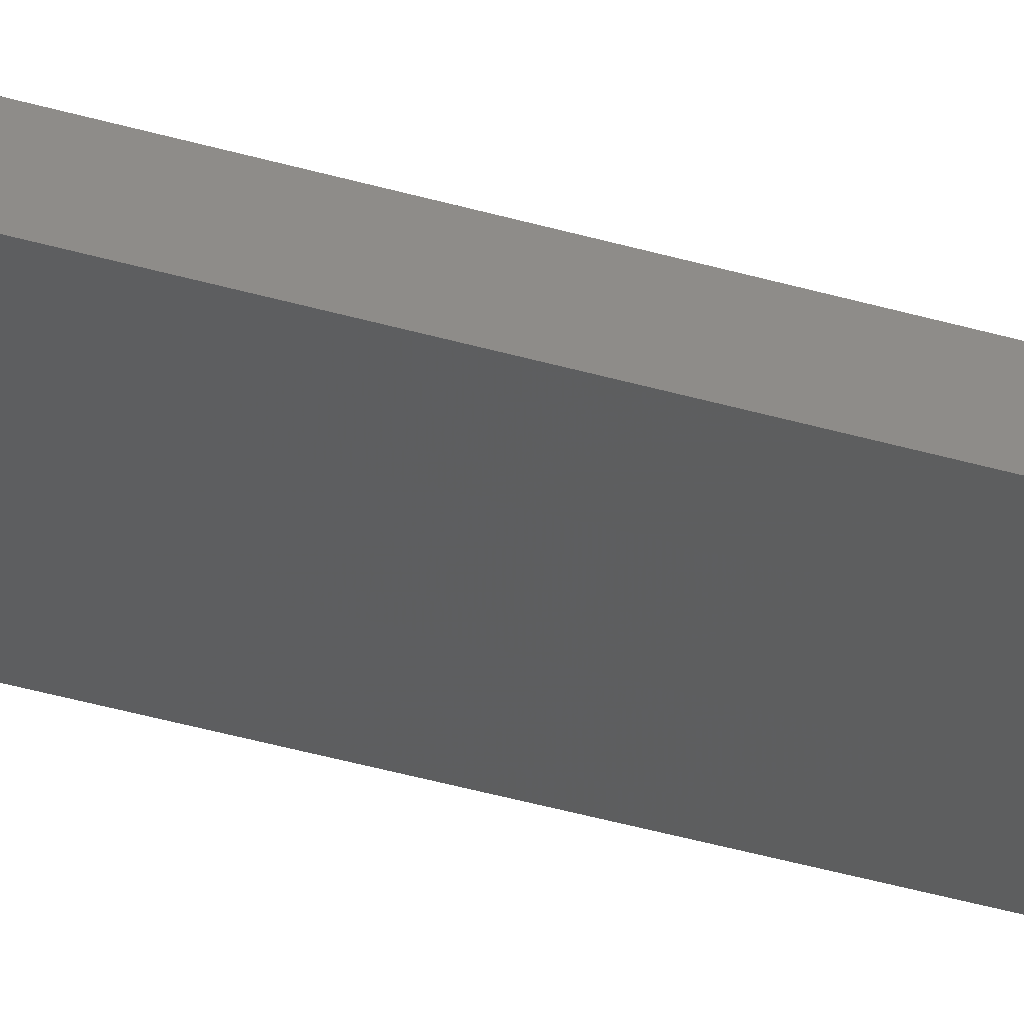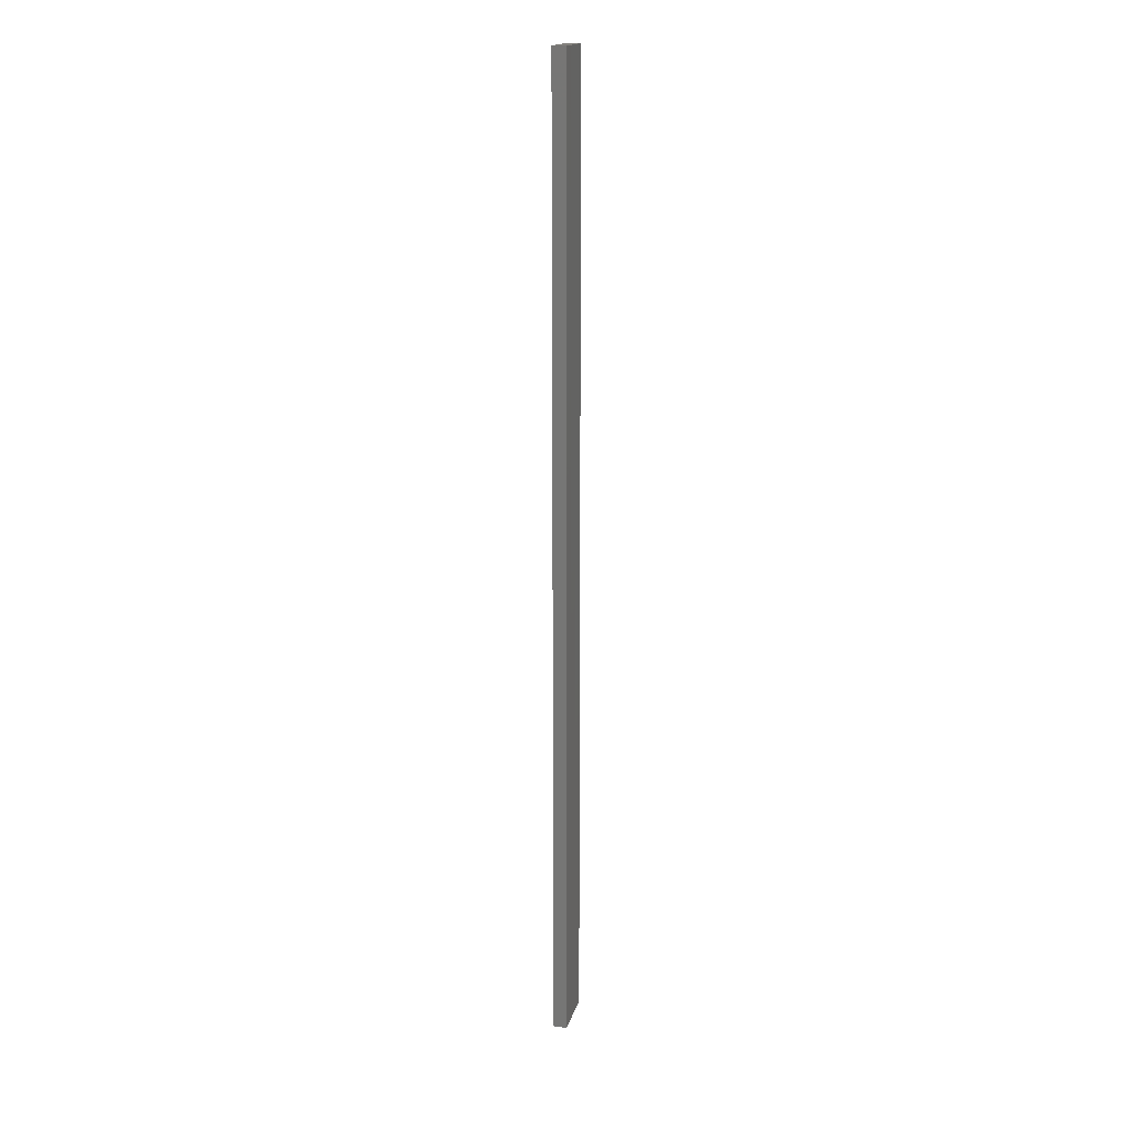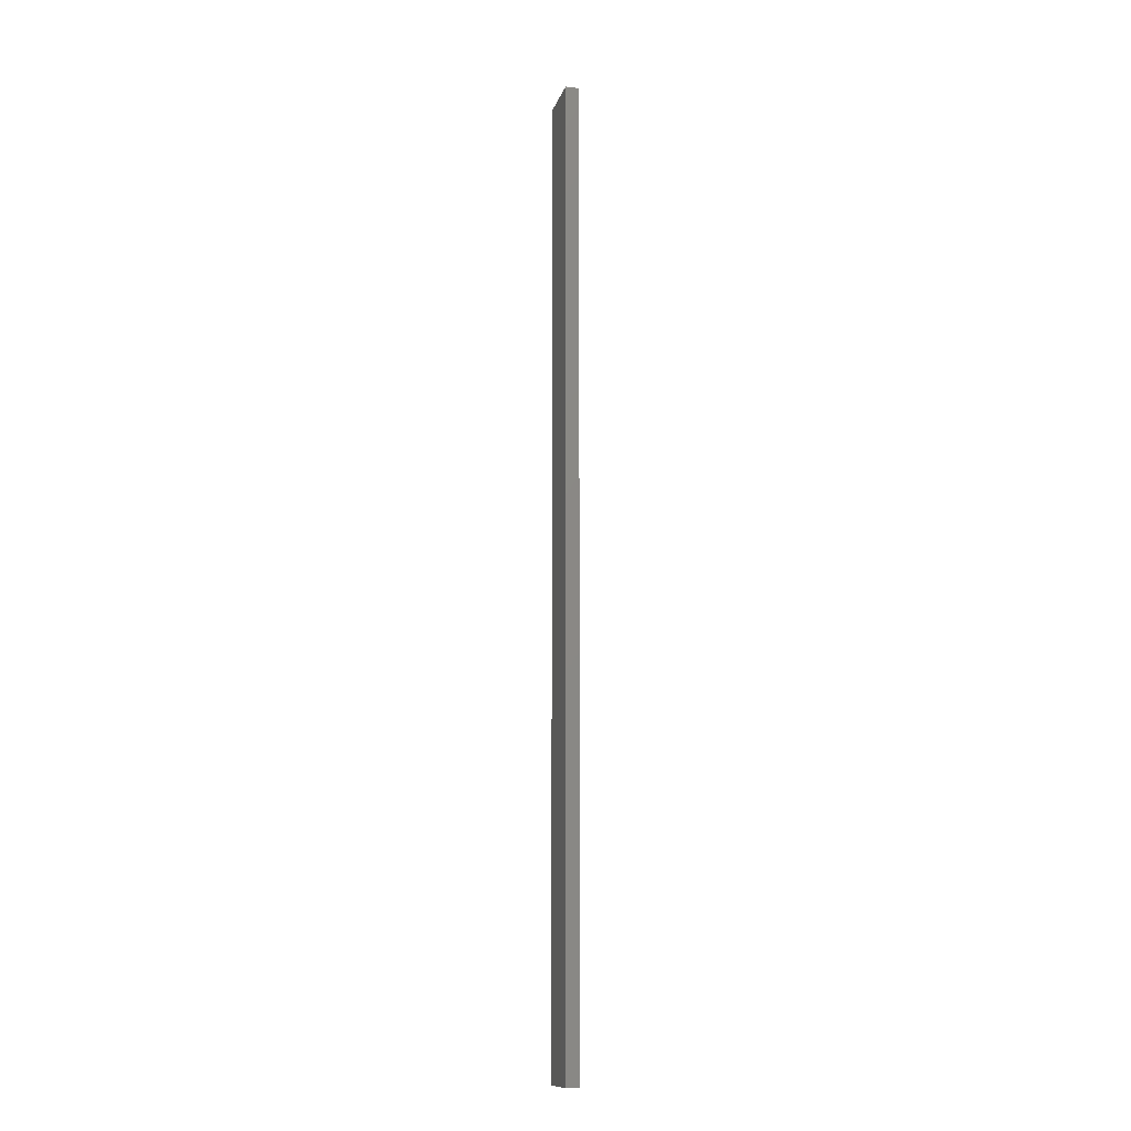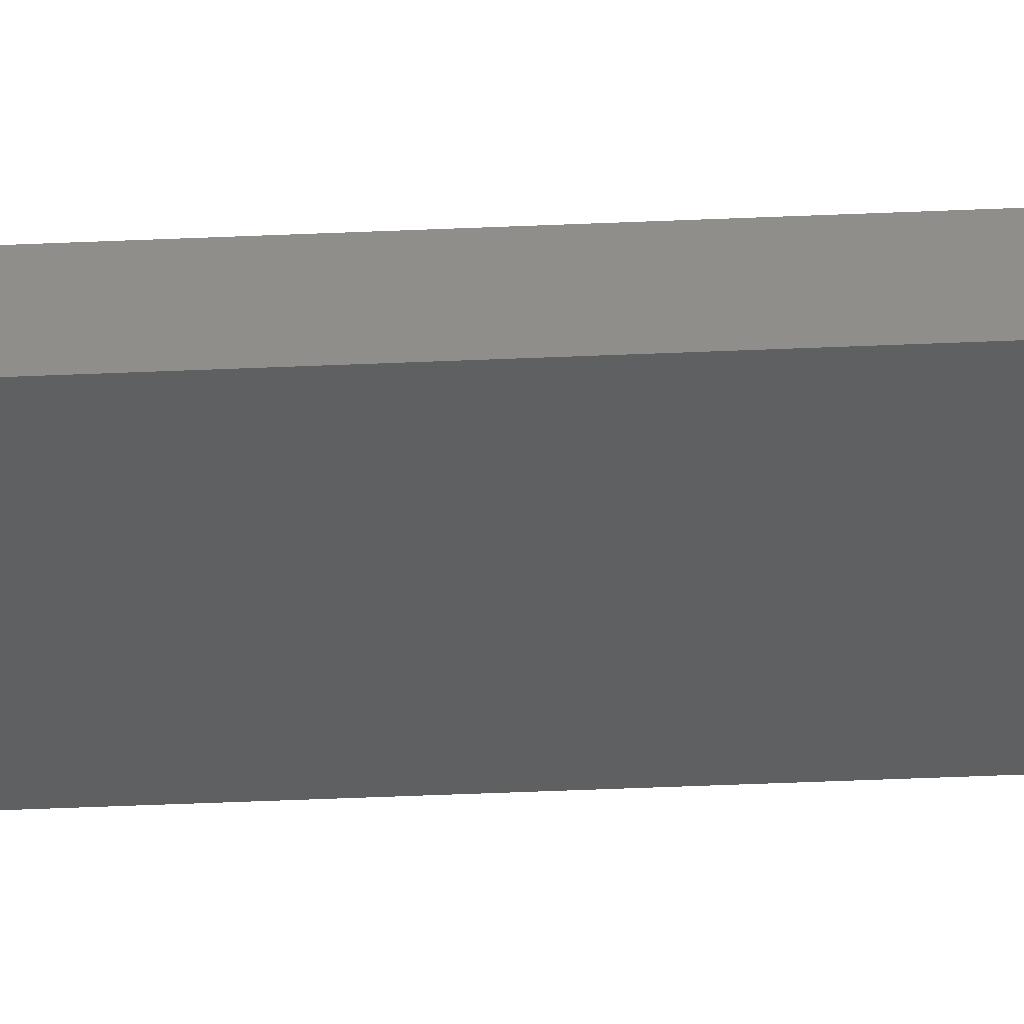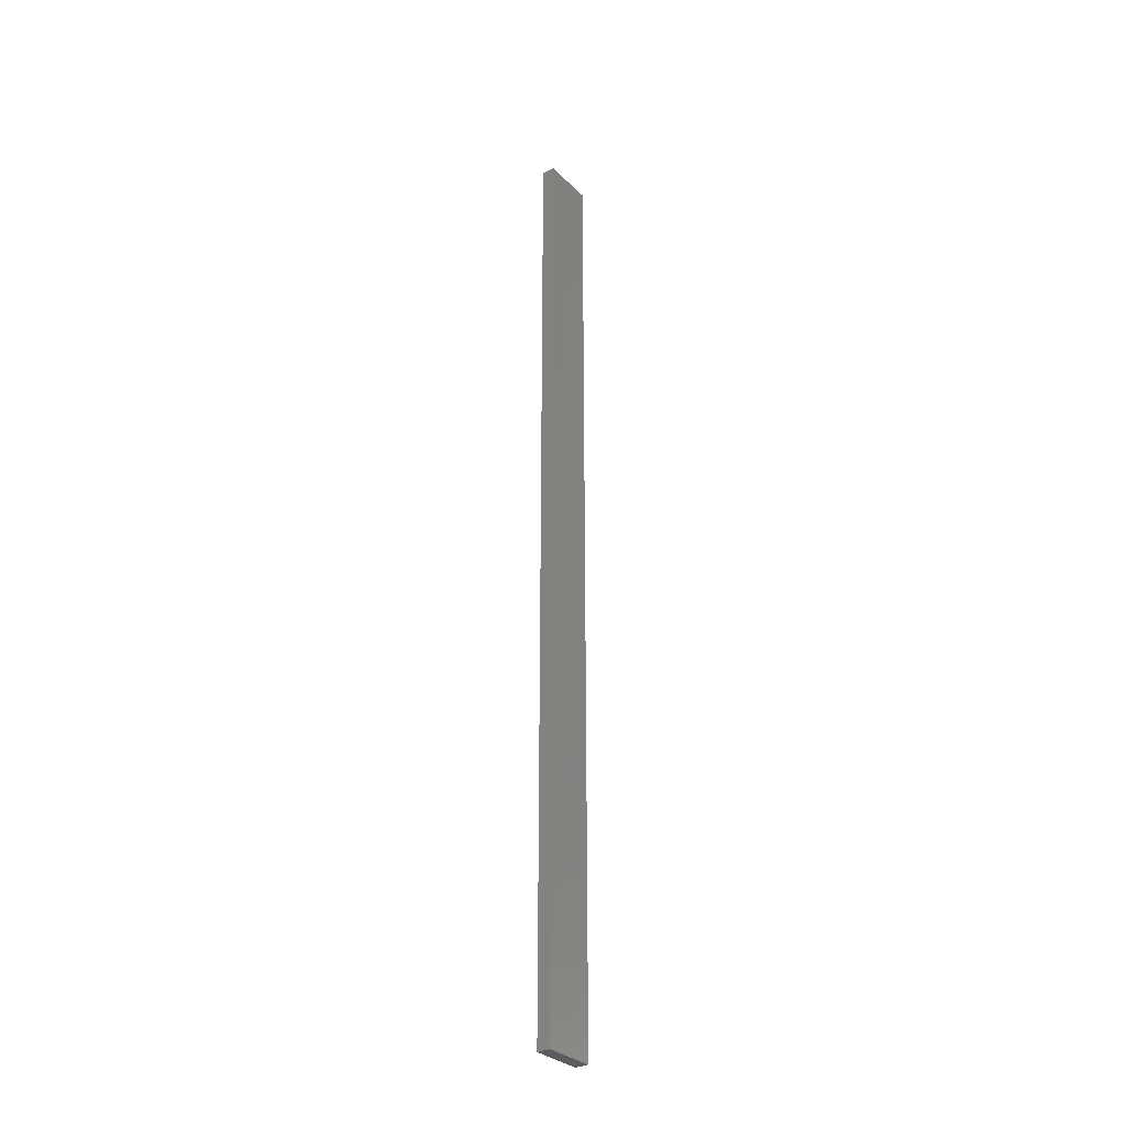
<metadata>
{"format":"stl","ext":"stl","renderer":"f3d","projection":"perspective","resolution":1024,"background":"white","views":[{"elev":-24.5,"azim":-119.3,"up":"+Y"},{"elev":17.4,"azim":-87.7,"up":"+Z"},{"elev":-12.4,"azim":-116.2,"up":"+Z"},{"elev":-27.6,"azim":-85.6,"up":"+Y"},{"elev":-31.2,"azim":-65.3,"up":"+Z"}]}
</metadata>
<code>
# stl→obj: 16 verts, 28 faces
v 18.99 2.402 -208.9
v 18.99 2.402 -205.3
v 19.06 2.388 -205.3
v 19.06 2.388 -208.9
v 19.12 2.374 -205.3
v 19.12 2.374 -208.9
v 19.19 2.361 -205.3
v 19.19 2.361 -208.9
v 19.18 2.312 -208.9
v 19.18 2.312 -205.3
v 18.98 2.353 -205.3
v 19.04 2.339 -208.9
v 19.04 2.339 -205.3
v 18.98 2.353 -208.9
v 19.11 2.325 -208.9
v 19.11 2.325 -205.3
f 1 2 3
f 4 3 5
f 4 1 3
f 6 5 7
f 6 4 5
f 8 6 7
f 9 8 7
f 9 7 10
f 11 12 13
f 14 12 11
f 13 15 16
f 16 15 10
f 12 15 13
f 15 9 10
f 14 11 2
f 1 14 2
f 15 6 9
f 9 6 8
f 12 4 15
f 15 4 6
f 14 1 12
f 12 1 4
f 16 10 7
f 5 16 7
f 3 13 16
f 3 16 5
f 2 11 13
f 2 13 3

</code>
